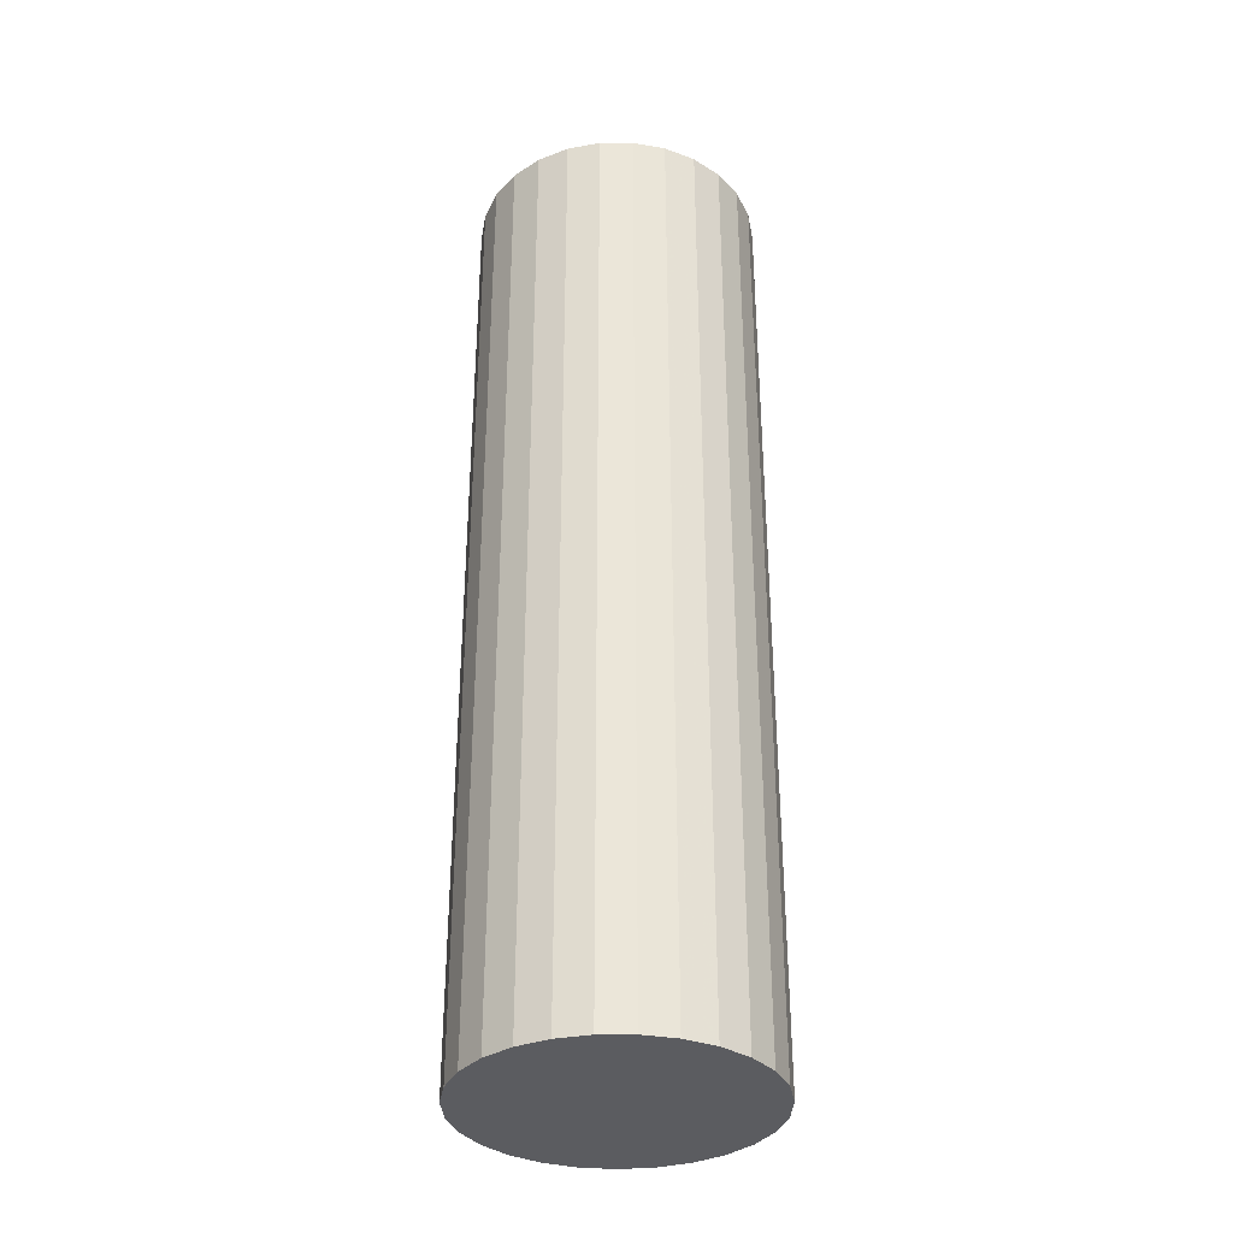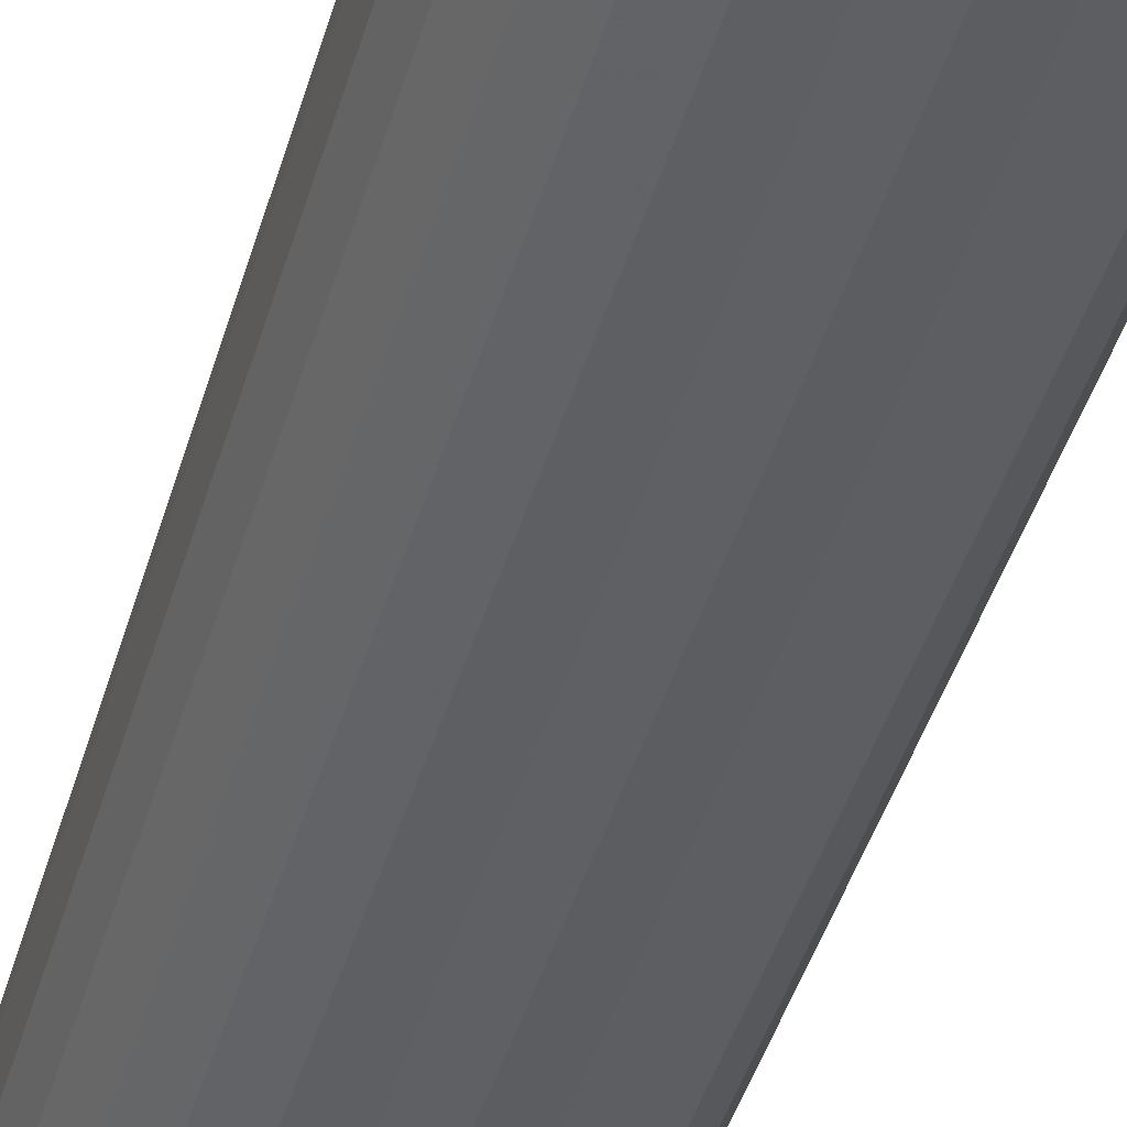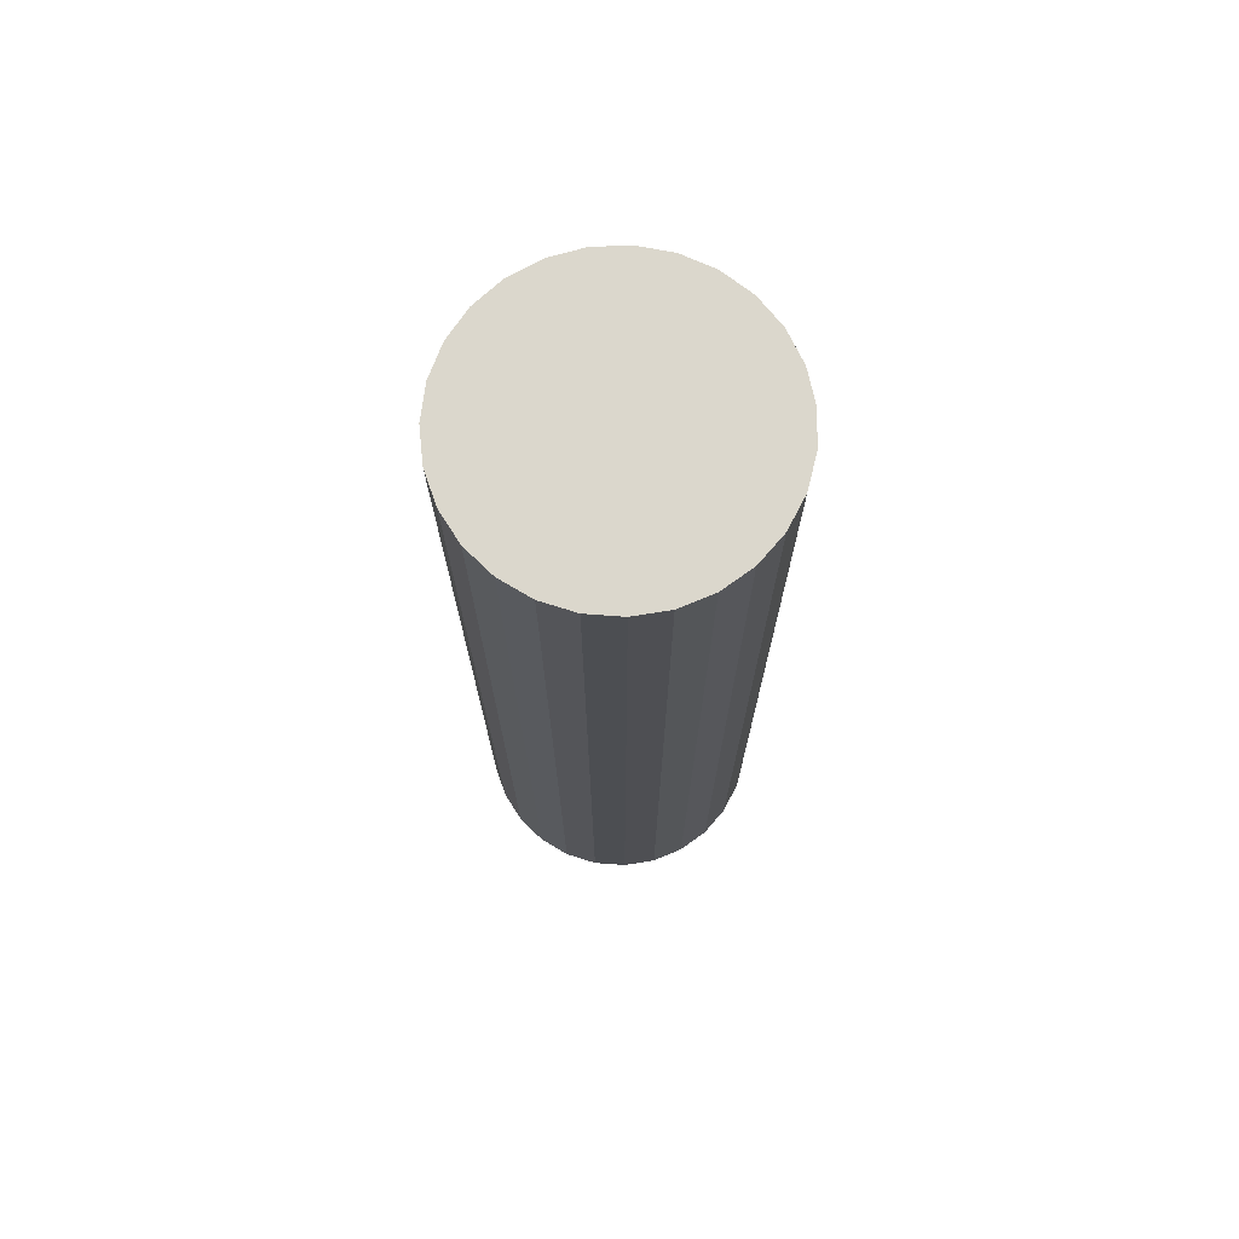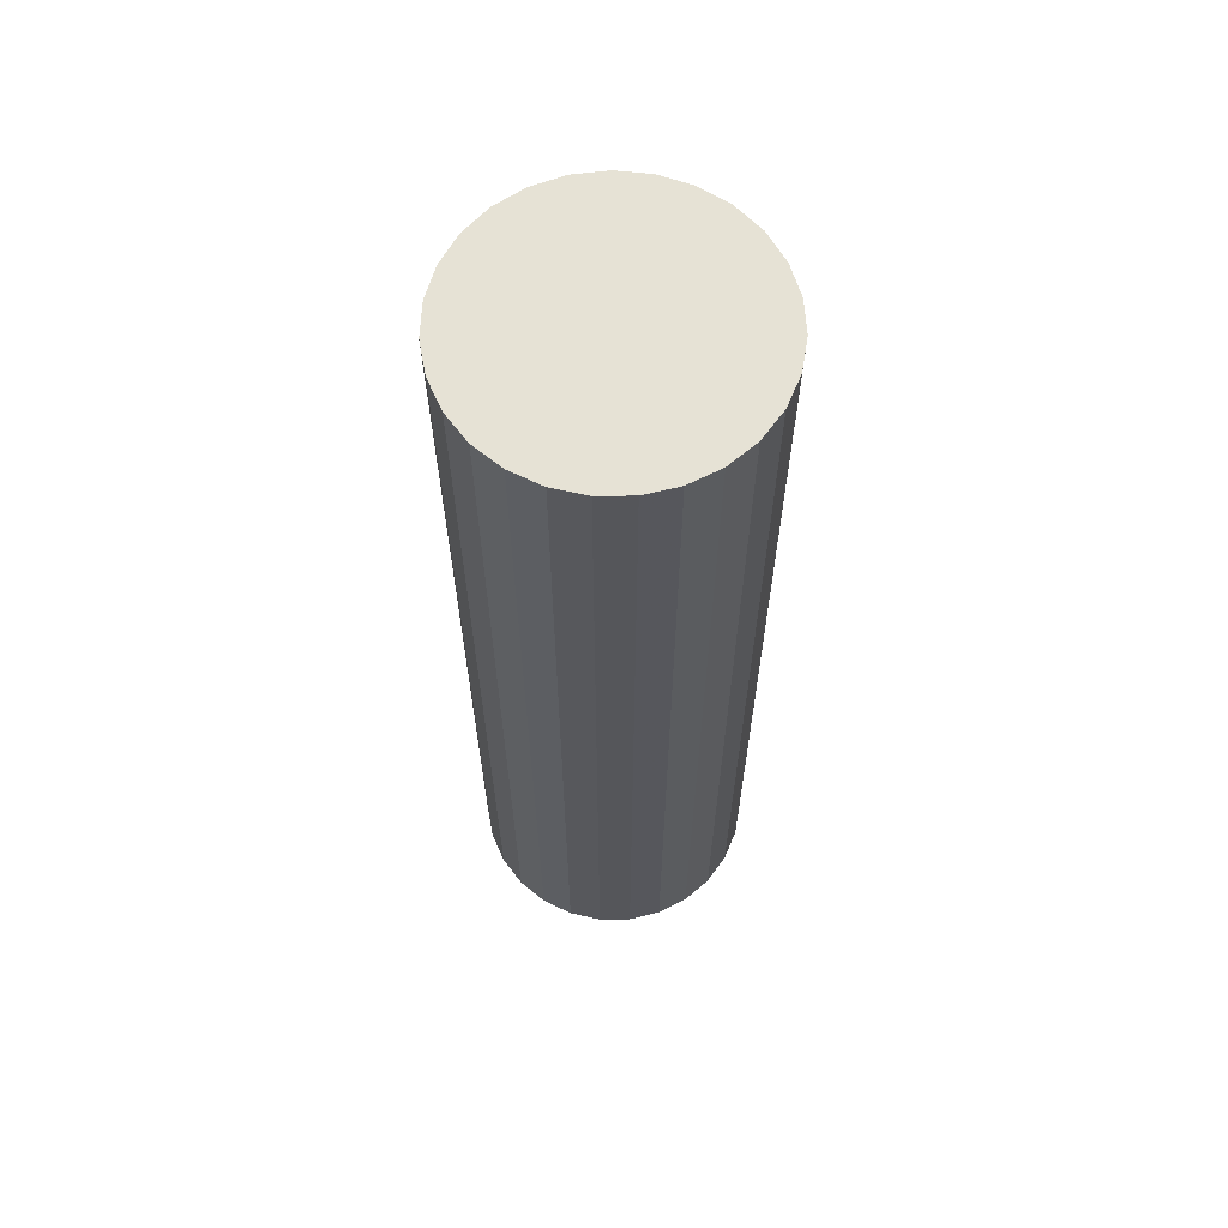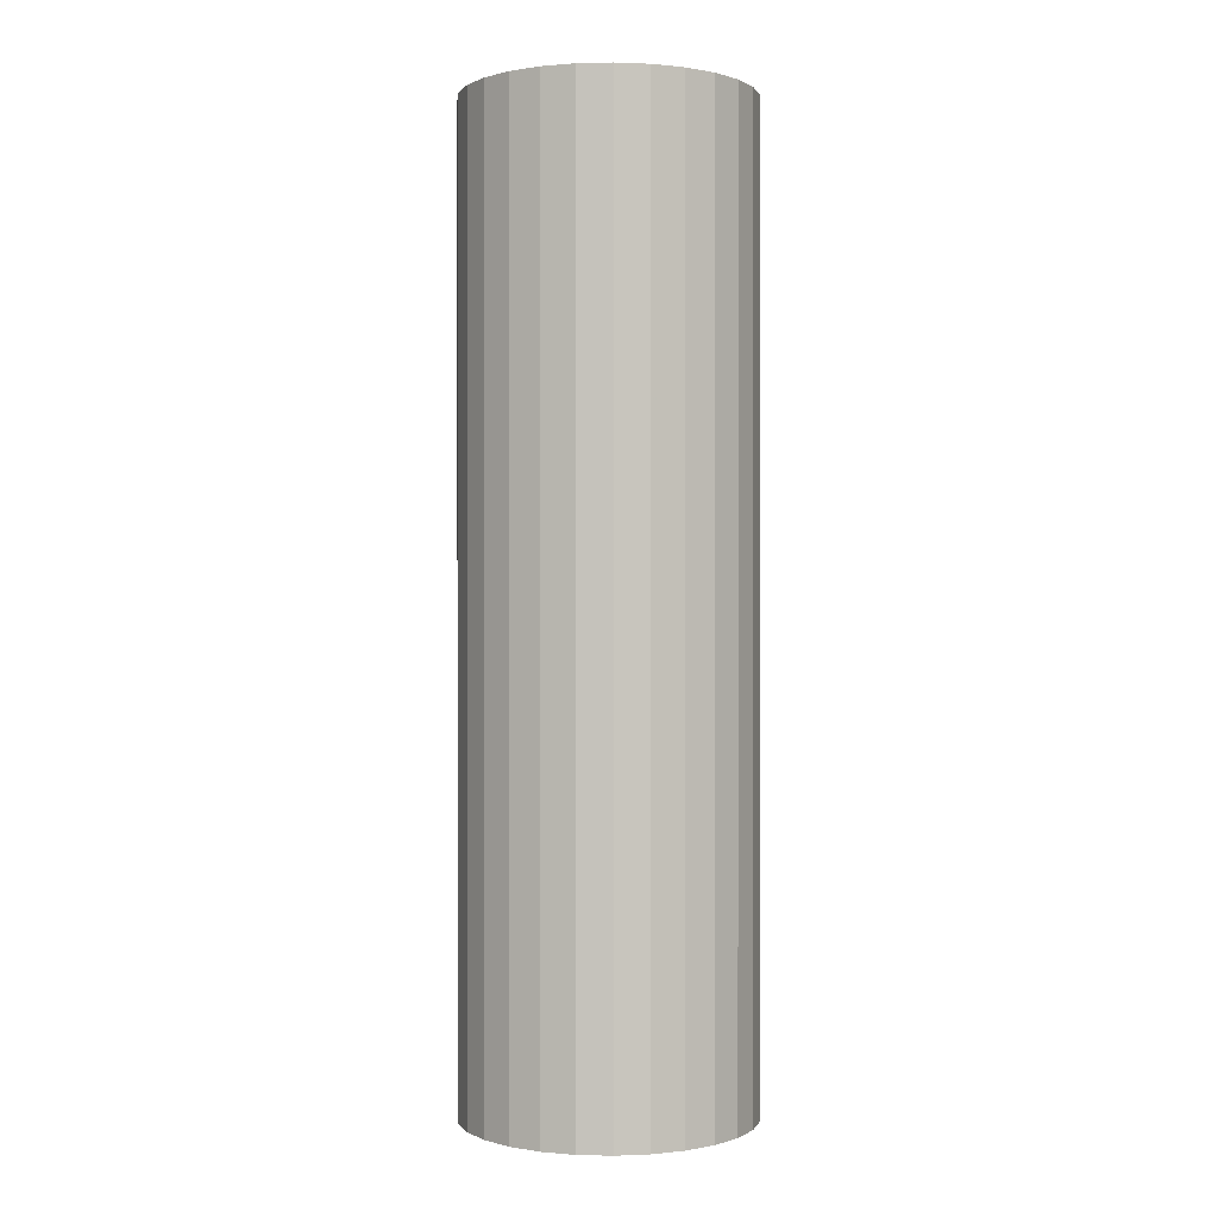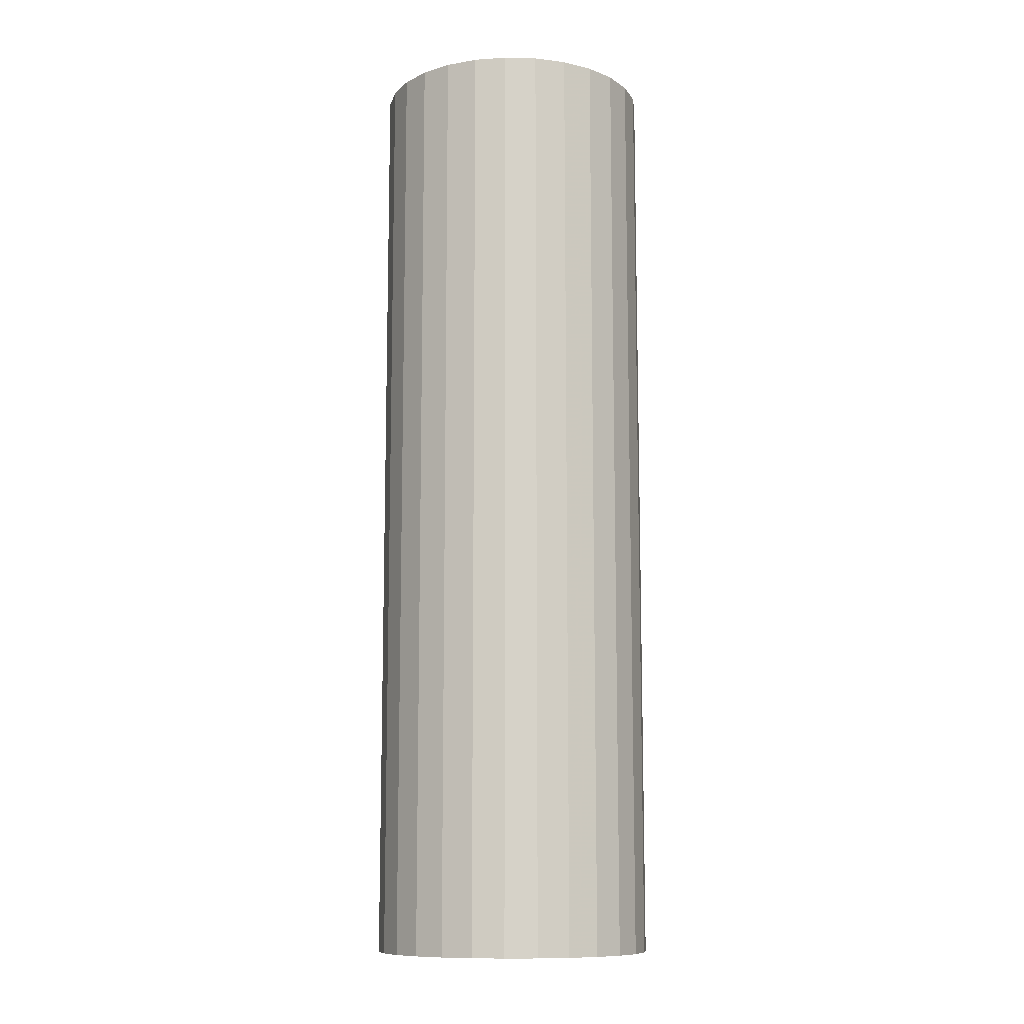
<metadata>
{"format":"obj","ext":"obj","renderer":"f3d","projection":"perspective","resolution":1024,"background":"white","views":[{"elev":-34.5,"azim":-169.7,"up":"+Z"},{"elev":-43.7,"azim":164.1,"up":"+Y"},{"elev":73.2,"azim":7.5,"up":"+Z"},{"elev":63.9,"azim":16.1,"up":"+Z"},{"elev":0.3,"azim":-31.8,"up":"+Z"},{"elev":-10.8,"azim":146.5,"up":"+Z"}]}
</metadata>
<code>
v 3.64e-17 4.987e-19 0.9582
v 3.64e-17 4.987e-19 -0.9582
v 0.286 4.987e-19 0.9582
v 0.2783 0.06595 0.9582
v 0.2556 0.1283 0.9582
v 0.2191 0.1838 0.9582
v 0.1708 0.2294 0.9582
v 0.1133 0.2626 0.9582
v 0.04966 0.2816 0.9582
v -0.01663 0.2855 0.9582
v -0.08202 0.274 0.9582
v -0.143 0.2477 0.9582
v -0.1962 0.208 0.9582
v -0.2389 0.1571 0.9582
v -0.2687 0.09781 0.9582
v -0.284 0.0332 0.9582
v -0.284 -0.0332 0.9582
v -0.2687 -0.09781 0.9582
v -0.2389 -0.1571 0.9582
v -0.1962 -0.208 0.9582
v -0.143 -0.2477 0.9582
v -0.08202 -0.274 0.9582
v -0.01663 -0.2855 0.9582
v 0.04966 -0.2816 0.9582
v 0.1133 -0.2626 0.9582
v 0.1708 -0.2294 0.9582
v 0.2191 -0.1838 0.9582
v 0.2556 -0.1283 0.9582
v 0.2783 -0.06595 0.9582
v 0.286 4.987e-19 0.6388
v 0.2783 0.06595 0.6388
v 0.2556 0.1283 0.6388
v 0.2191 0.1838 0.6388
v 0.1708 0.2294 0.6388
v 0.1133 0.2626 0.6388
v 0.04966 0.2816 0.6388
v -0.01663 0.2855 0.6388
v -0.08202 0.274 0.6388
v -0.143 0.2477 0.6388
v -0.1962 0.208 0.6388
v -0.2389 0.1571 0.6388
v -0.2687 0.09781 0.6388
v -0.284 0.0332 0.6388
v -0.284 -0.0332 0.6388
v -0.2687 -0.09781 0.6388
v -0.2389 -0.1571 0.6388
v -0.1962 -0.208 0.6388
v -0.143 -0.2477 0.6388
v -0.08202 -0.274 0.6388
v -0.01663 -0.2855 0.6388
v 0.04966 -0.2816 0.6388
v 0.1133 -0.2626 0.6388
v 0.1708 -0.2294 0.6388
v 0.2191 -0.1838 0.6388
v 0.2556 -0.1283 0.6388
v 0.2783 -0.06595 0.6388
v 0.286 4.987e-19 0.3194
v 0.2783 0.06595 0.3194
v 0.2556 0.1283 0.3194
v 0.2191 0.1838 0.3194
v 0.1708 0.2294 0.3194
v 0.1133 0.2626 0.3194
v 0.04966 0.2816 0.3194
v -0.01663 0.2855 0.3194
v -0.08202 0.274 0.3194
v -0.143 0.2477 0.3194
v -0.1962 0.208 0.3194
v -0.2389 0.1571 0.3194
v -0.2687 0.09781 0.3194
v -0.284 0.0332 0.3194
v -0.284 -0.0332 0.3194
v -0.2687 -0.09781 0.3194
v -0.2389 -0.1571 0.3194
v -0.1962 -0.208 0.3194
v -0.143 -0.2477 0.3194
v -0.08202 -0.274 0.3194
v -0.01663 -0.2855 0.3194
v 0.04966 -0.2816 0.3194
v 0.1133 -0.2626 0.3194
v 0.1708 -0.2294 0.3194
v 0.2191 -0.1838 0.3194
v 0.2556 -0.1283 0.3194
v 0.2783 -0.06595 0.3194
v 0.286 4.987e-19 6.649e-18
v 0.2783 0.06595 6.649e-18
v 0.2556 0.1283 6.649e-18
v 0.2191 0.1838 6.649e-18
v 0.1708 0.2294 6.649e-18
v 0.1133 0.2626 6.649e-18
v 0.04966 0.2816 6.649e-18
v -0.01663 0.2855 6.649e-18
v -0.08202 0.274 6.649e-18
v -0.143 0.2477 6.649e-18
v -0.1962 0.208 6.649e-18
v -0.2389 0.1571 6.649e-18
v -0.2687 0.09781 6.649e-18
v -0.284 0.0332 6.649e-18
v -0.284 -0.0332 6.649e-18
v -0.2687 -0.09781 6.649e-18
v -0.2389 -0.1571 6.649e-18
v -0.1962 -0.208 6.649e-18
v -0.143 -0.2477 6.649e-18
v -0.08202 -0.274 6.649e-18
v -0.01663 -0.2855 6.649e-18
v 0.04966 -0.2816 6.649e-18
v 0.1133 -0.2626 6.649e-18
v 0.1708 -0.2294 6.649e-18
v 0.2191 -0.1838 6.649e-18
v 0.2556 -0.1283 6.649e-18
v 0.2783 -0.06595 6.649e-18
v 0.286 4.987e-19 -0.3194
v 0.2783 0.06595 -0.3194
v 0.2556 0.1283 -0.3194
v 0.2191 0.1838 -0.3194
v 0.1708 0.2294 -0.3194
v 0.1133 0.2626 -0.3194
v 0.04966 0.2816 -0.3194
v -0.01663 0.2855 -0.3194
v -0.08202 0.274 -0.3194
v -0.143 0.2477 -0.3194
v -0.1962 0.208 -0.3194
v -0.2389 0.1571 -0.3194
v -0.2687 0.09781 -0.3194
v -0.284 0.0332 -0.3194
v -0.284 -0.0332 -0.3194
v -0.2687 -0.09781 -0.3194
v -0.2389 -0.1571 -0.3194
v -0.1962 -0.208 -0.3194
v -0.143 -0.2477 -0.3194
v -0.08202 -0.274 -0.3194
v -0.01663 -0.2855 -0.3194
v 0.04966 -0.2816 -0.3194
v 0.1133 -0.2626 -0.3194
v 0.1708 -0.2294 -0.3194
v 0.2191 -0.1838 -0.3194
v 0.2556 -0.1283 -0.3194
v 0.2783 -0.06595 -0.3194
v 0.286 4.987e-19 -0.6388
v 0.2783 0.06595 -0.6388
v 0.2556 0.1283 -0.6388
v 0.2191 0.1838 -0.6388
v 0.1708 0.2294 -0.6388
v 0.1133 0.2626 -0.6388
v 0.04966 0.2816 -0.6388
v -0.01663 0.2855 -0.6388
v -0.08202 0.274 -0.6388
v -0.143 0.2477 -0.6388
v -0.1962 0.208 -0.6388
v -0.2389 0.1571 -0.6388
v -0.2687 0.09781 -0.6388
v -0.284 0.0332 -0.6388
v -0.284 -0.0332 -0.6388
v -0.2687 -0.09781 -0.6388
v -0.2389 -0.1571 -0.6388
v -0.1962 -0.208 -0.6388
v -0.143 -0.2477 -0.6388
v -0.08202 -0.274 -0.6388
v -0.01663 -0.2855 -0.6388
v 0.04966 -0.2816 -0.6388
v 0.1133 -0.2626 -0.6388
v 0.1708 -0.2294 -0.6388
v 0.2191 -0.1838 -0.6388
v 0.2556 -0.1283 -0.6388
v 0.2783 -0.06595 -0.6388
v 0.286 4.987e-19 -0.9582
v 0.2783 0.06595 -0.9582
v 0.2556 0.1283 -0.9582
v 0.2191 0.1838 -0.9582
v 0.1708 0.2294 -0.9582
v 0.1133 0.2626 -0.9582
v 0.04966 0.2816 -0.9582
v -0.01663 0.2855 -0.9582
v -0.08202 0.274 -0.9582
v -0.143 0.2477 -0.9582
v -0.1962 0.208 -0.9582
v -0.2389 0.1571 -0.9582
v -0.2687 0.09781 -0.9582
v -0.284 0.0332 -0.9582
v -0.284 -0.0332 -0.9582
v -0.2687 -0.09781 -0.9582
v -0.2389 -0.1571 -0.9582
v -0.1962 -0.208 -0.9582
v -0.143 -0.2477 -0.9582
v -0.08202 -0.274 -0.9582
v -0.01663 -0.2855 -0.9582
v 0.04966 -0.2816 -0.9582
v 0.1133 -0.2626 -0.9582
v 0.1708 -0.2294 -0.9582
v 0.2191 -0.1838 -0.9582
v 0.2556 -0.1283 -0.9582
v 0.2783 -0.06595 -0.9582
f 1 3 4
f 2 166 165
f 1 4 5
f 2 167 166
f 1 5 6
f 2 168 167
f 1 6 7
f 2 169 168
f 1 7 8
f 2 170 169
f 1 8 9
f 2 171 170
f 1 9 10
f 2 172 171
f 1 10 11
f 2 173 172
f 1 11 12
f 2 174 173
f 1 12 13
f 2 175 174
f 1 13 14
f 2 176 175
f 1 14 15
f 2 177 176
f 1 15 16
f 2 178 177
f 1 16 17
f 2 179 178
f 1 17 18
f 2 180 179
f 1 18 19
f 2 181 180
f 1 19 20
f 2 182 181
f 1 20 21
f 2 183 182
f 1 21 22
f 2 184 183
f 1 22 23
f 2 185 184
f 1 23 24
f 2 186 185
f 1 24 25
f 2 187 186
f 1 25 26
f 2 188 187
f 1 26 27
f 2 189 188
f 1 27 28
f 2 190 189
f 1 28 29
f 2 191 190
f 1 29 3
f 2 165 191
f 30 4 3
f 30 31 4
f 31 5 4
f 31 32 5
f 32 6 5
f 32 33 6
f 33 7 6
f 33 34 7
f 34 8 7
f 34 35 8
f 35 9 8
f 35 36 9
f 36 10 9
f 36 37 10
f 37 11 10
f 37 38 11
f 38 12 11
f 38 39 12
f 39 13 12
f 39 40 13
f 40 14 13
f 40 41 14
f 41 15 14
f 41 42 15
f 42 16 15
f 42 43 16
f 43 17 16
f 43 44 17
f 44 18 17
f 44 45 18
f 45 19 18
f 45 46 19
f 46 20 19
f 46 47 20
f 47 21 20
f 47 48 21
f 48 22 21
f 48 49 22
f 49 23 22
f 49 50 23
f 50 24 23
f 50 51 24
f 51 25 24
f 51 52 25
f 52 26 25
f 52 53 26
f 53 27 26
f 53 54 27
f 54 28 27
f 54 55 28
f 55 29 28
f 55 56 29
f 56 3 29
f 56 30 3
f 57 31 30
f 57 58 31
f 58 32 31
f 58 59 32
f 59 33 32
f 59 60 33
f 60 34 33
f 60 61 34
f 61 35 34
f 61 62 35
f 62 36 35
f 62 63 36
f 63 37 36
f 63 64 37
f 64 38 37
f 64 65 38
f 65 39 38
f 65 66 39
f 66 40 39
f 66 67 40
f 67 41 40
f 67 68 41
f 68 42 41
f 68 69 42
f 69 43 42
f 69 70 43
f 70 44 43
f 70 71 44
f 71 45 44
f 71 72 45
f 72 46 45
f 72 73 46
f 73 47 46
f 73 74 47
f 74 48 47
f 74 75 48
f 75 49 48
f 75 76 49
f 76 50 49
f 76 77 50
f 77 51 50
f 77 78 51
f 78 52 51
f 78 79 52
f 79 53 52
f 79 80 53
f 80 54 53
f 80 81 54
f 81 55 54
f 81 82 55
f 82 56 55
f 82 83 56
f 83 30 56
f 83 57 30
f 84 58 57
f 84 85 58
f 85 59 58
f 85 86 59
f 86 60 59
f 86 87 60
f 87 61 60
f 87 88 61
f 88 62 61
f 88 89 62
f 89 63 62
f 89 90 63
f 90 64 63
f 90 91 64
f 91 65 64
f 91 92 65
f 92 66 65
f 92 93 66
f 93 67 66
f 93 94 67
f 94 68 67
f 94 95 68
f 95 69 68
f 95 96 69
f 96 70 69
f 96 97 70
f 97 71 70
f 97 98 71
f 98 72 71
f 98 99 72
f 99 73 72
f 99 100 73
f 100 74 73
f 100 101 74
f 101 75 74
f 101 102 75
f 102 76 75
f 102 103 76
f 103 77 76
f 103 104 77
f 104 78 77
f 104 105 78
f 105 79 78
f 105 106 79
f 106 80 79
f 106 107 80
f 107 81 80
f 107 108 81
f 108 82 81
f 108 109 82
f 109 83 82
f 109 110 83
f 110 57 83
f 110 84 57
f 111 85 84
f 111 112 85
f 112 86 85
f 112 113 86
f 113 87 86
f 113 114 87
f 114 88 87
f 114 115 88
f 115 89 88
f 115 116 89
f 116 90 89
f 116 117 90
f 117 91 90
f 117 118 91
f 118 92 91
f 118 119 92
f 119 93 92
f 119 120 93
f 120 94 93
f 120 121 94
f 121 95 94
f 121 122 95
f 122 96 95
f 122 123 96
f 123 97 96
f 123 124 97
f 124 98 97
f 124 125 98
f 125 99 98
f 125 126 99
f 126 100 99
f 126 127 100
f 127 101 100
f 127 128 101
f 128 102 101
f 128 129 102
f 129 103 102
f 129 130 103
f 130 104 103
f 130 131 104
f 131 105 104
f 131 132 105
f 132 106 105
f 132 133 106
f 133 107 106
f 133 134 107
f 134 108 107
f 134 135 108
f 135 109 108
f 135 136 109
f 136 110 109
f 136 137 110
f 137 84 110
f 137 111 84
f 138 112 111
f 138 139 112
f 139 113 112
f 139 140 113
f 140 114 113
f 140 141 114
f 141 115 114
f 141 142 115
f 142 116 115
f 142 143 116
f 143 117 116
f 143 144 117
f 144 118 117
f 144 145 118
f 145 119 118
f 145 146 119
f 146 120 119
f 146 147 120
f 147 121 120
f 147 148 121
f 148 122 121
f 148 149 122
f 149 123 122
f 149 150 123
f 150 124 123
f 150 151 124
f 151 125 124
f 151 152 125
f 152 126 125
f 152 153 126
f 153 127 126
f 153 154 127
f 154 128 127
f 154 155 128
f 155 129 128
f 155 156 129
f 156 130 129
f 156 157 130
f 157 131 130
f 157 158 131
f 158 132 131
f 158 159 132
f 159 133 132
f 159 160 133
f 160 134 133
f 160 161 134
f 161 135 134
f 161 162 135
f 162 136 135
f 162 163 136
f 163 137 136
f 163 164 137
f 164 111 137
f 164 138 111
f 165 139 138
f 165 166 139
f 166 140 139
f 166 167 140
f 167 141 140
f 167 168 141
f 168 142 141
f 168 169 142
f 169 143 142
f 169 170 143
f 170 144 143
f 170 171 144
f 171 145 144
f 171 172 145
f 172 146 145
f 172 173 146
f 173 147 146
f 173 174 147
f 174 148 147
f 174 175 148
f 175 149 148
f 175 176 149
f 176 150 149
f 176 177 150
f 177 151 150
f 177 178 151
f 178 152 151
f 178 179 152
f 179 153 152
f 179 180 153
f 180 154 153
f 180 181 154
f 181 155 154
f 181 182 155
f 182 156 155
f 182 183 156
f 183 157 156
f 183 184 157
f 184 158 157
f 184 185 158
f 185 159 158
f 185 186 159
f 186 160 159
f 186 187 160
f 187 161 160
f 187 188 161
f 188 162 161
f 188 189 162
f 189 163 162
f 189 190 163
f 190 164 163
f 190 191 164
f 191 138 164
f 191 165 138

</code>
